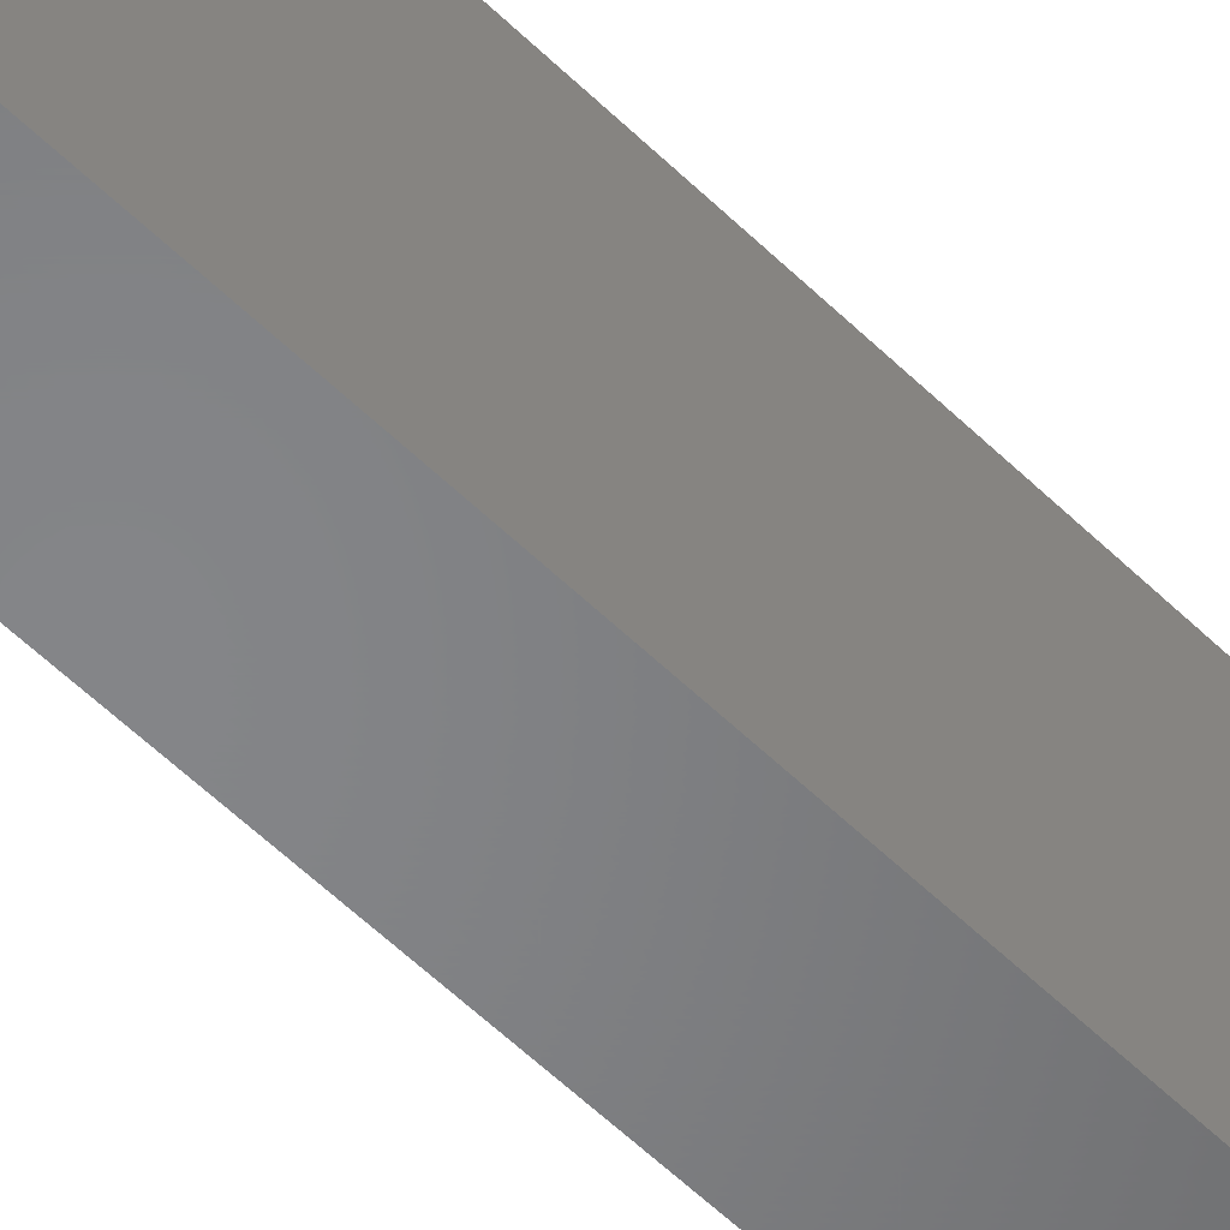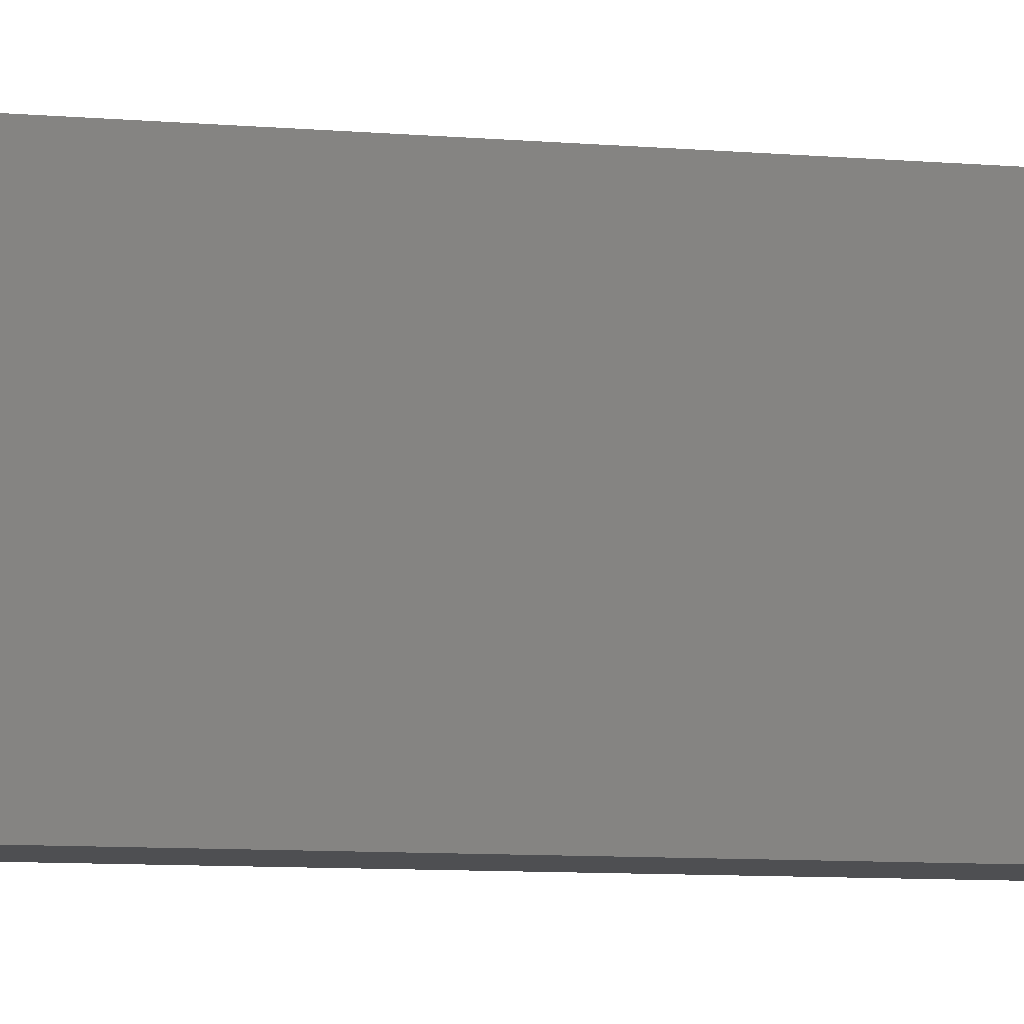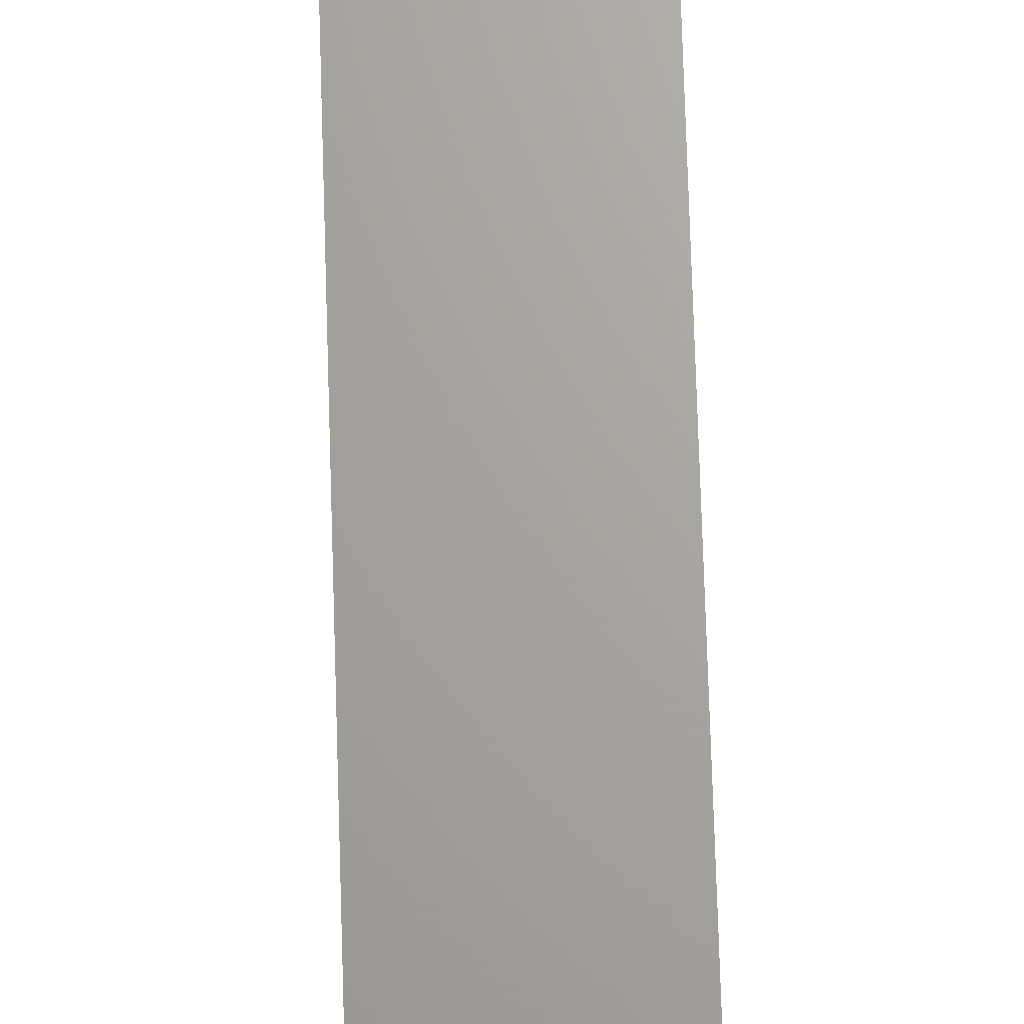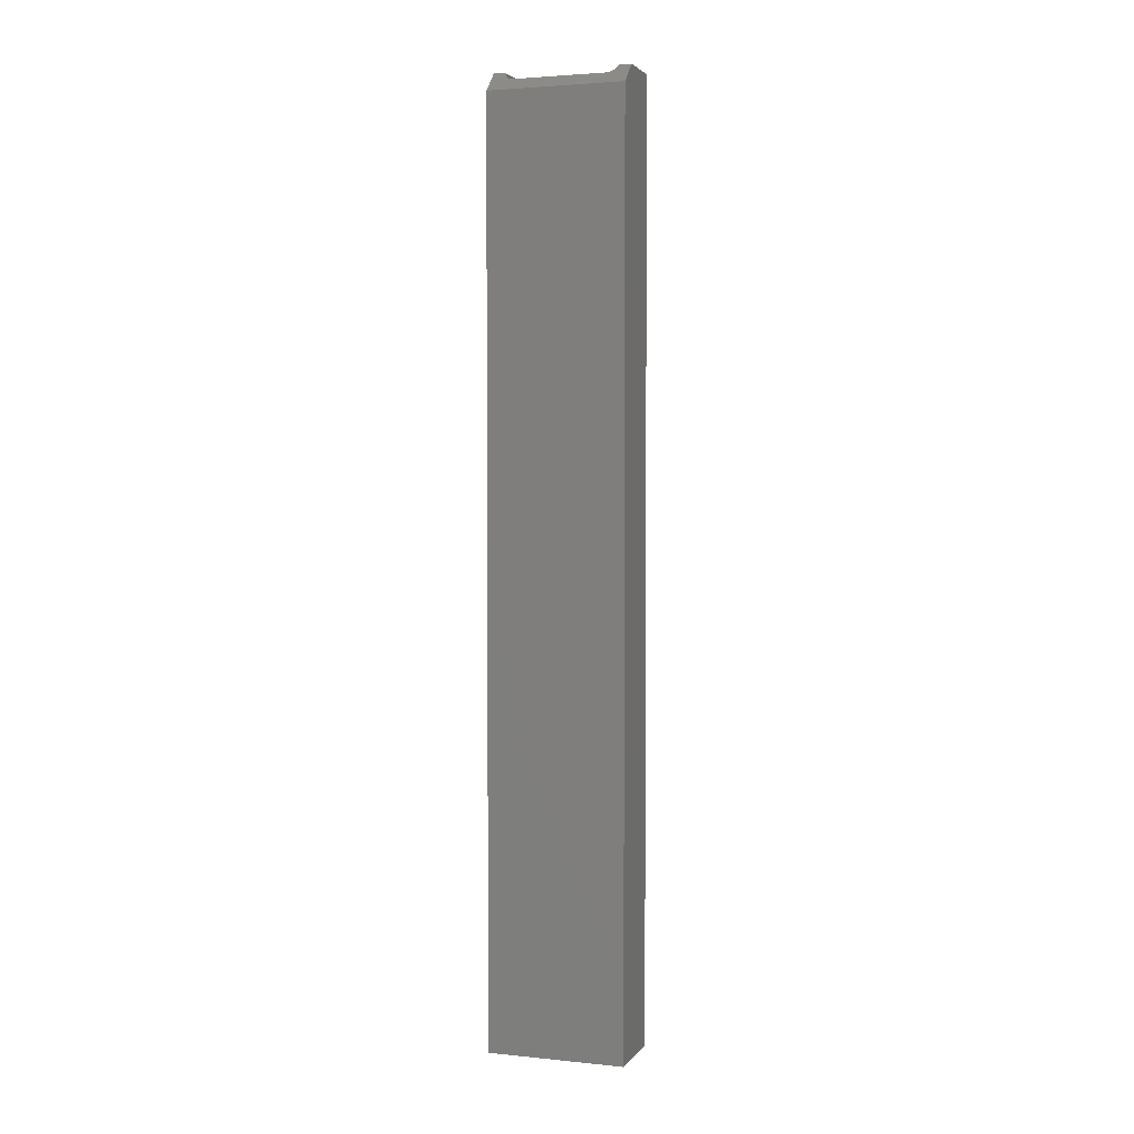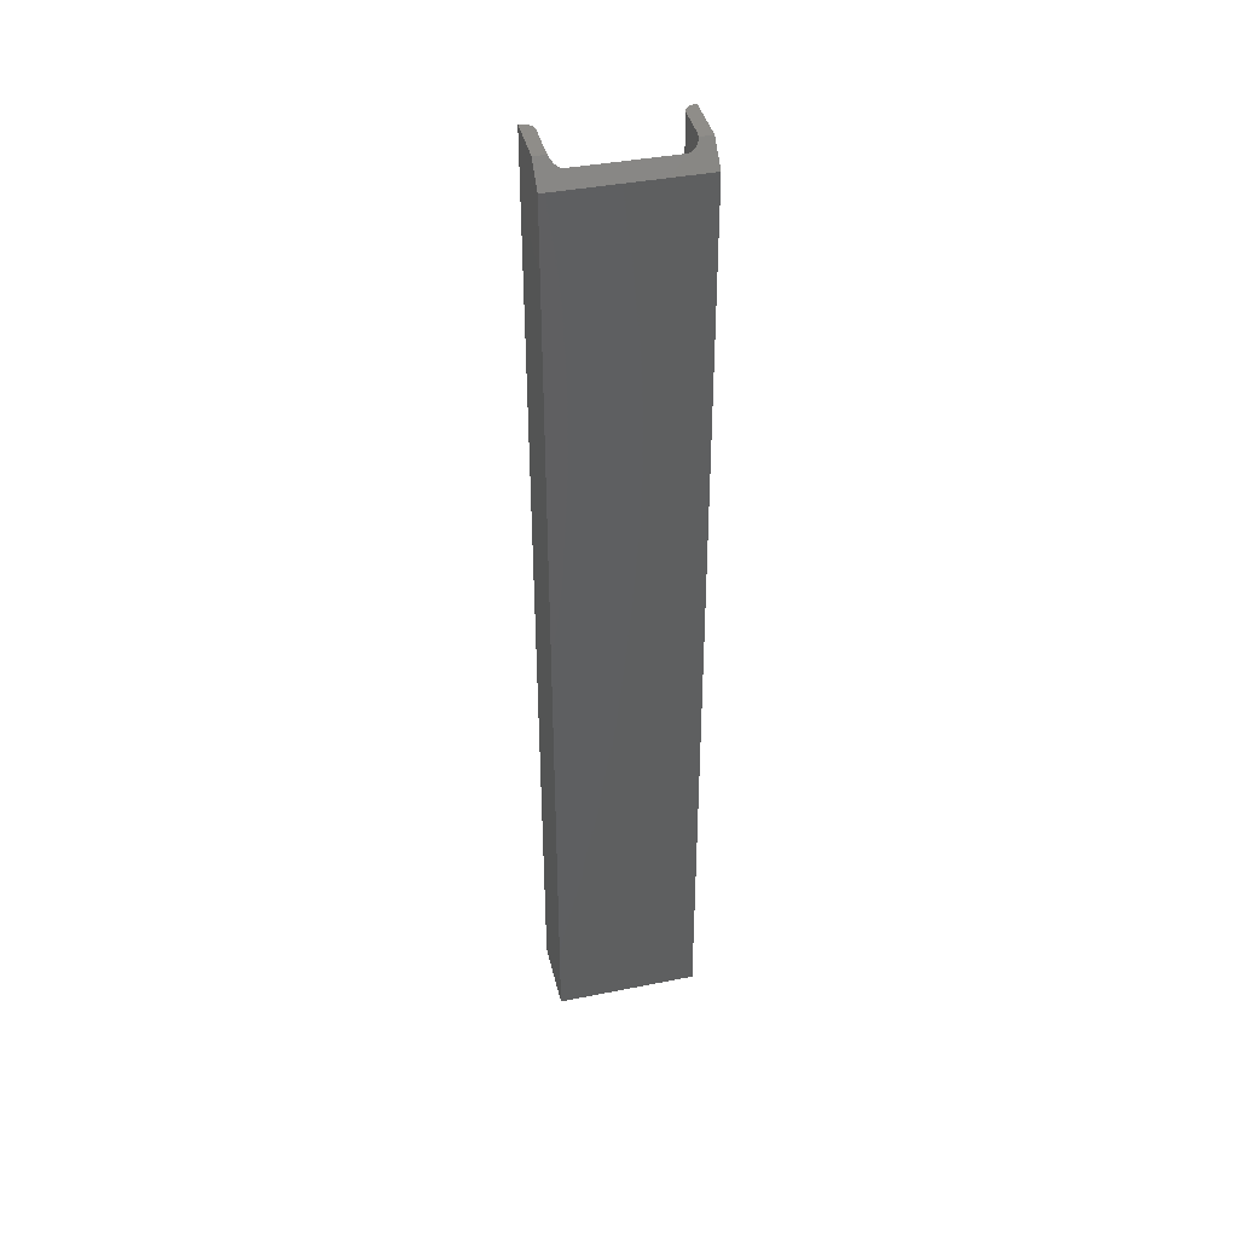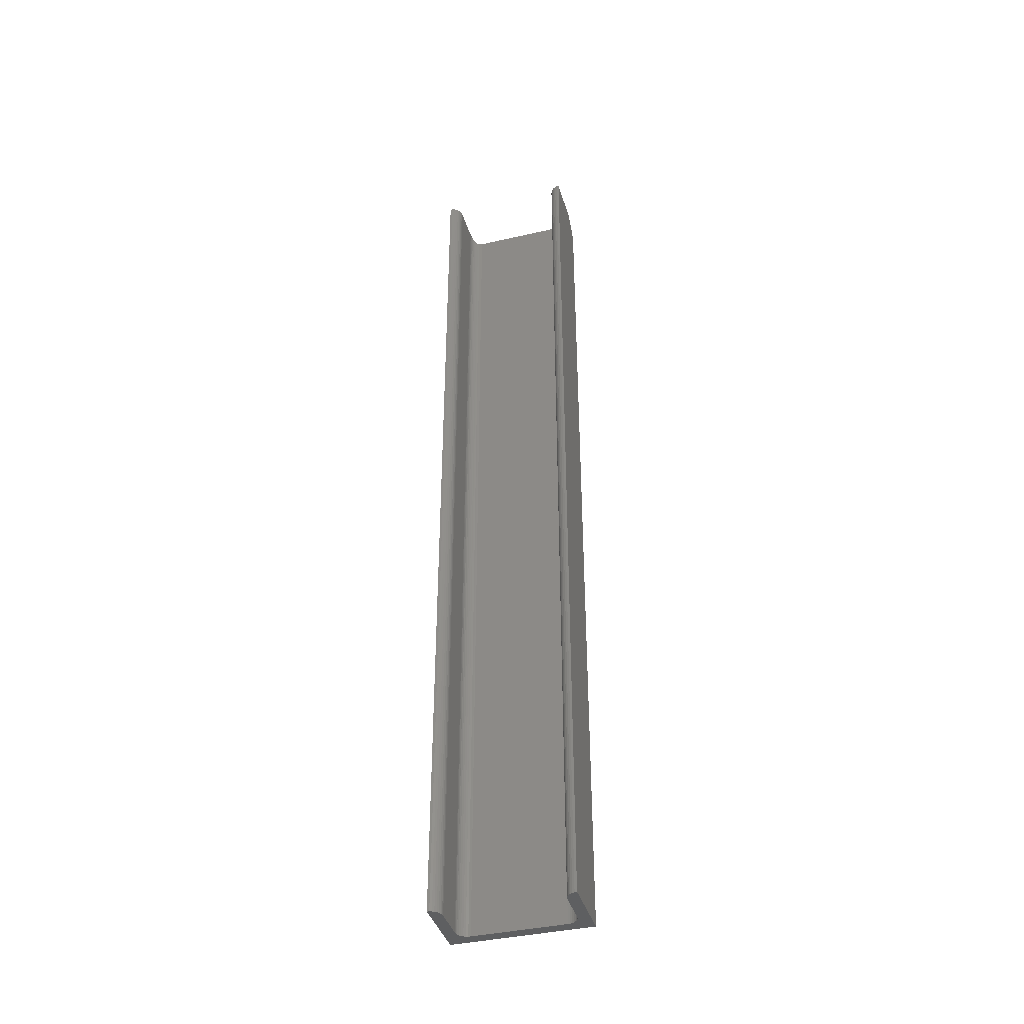
<metadata>
{"format":"stl","ext":"stl","renderer":"f3d","projection":"perspective","resolution":1024,"background":"white","views":[{"elev":-52.4,"azim":-137.0,"up":"+Z"},{"elev":-4.6,"azim":-113.7,"up":"+Z"},{"elev":67.5,"azim":178.3,"up":"+Z"},{"elev":2.9,"azim":-71.0,"up":"+Y"},{"elev":41.2,"azim":-103.5,"up":"+Y"},{"elev":-39.5,"azim":105.9,"up":"+Y"}]}
</metadata>
<code>
# stl→obj: 81 verts, 158 faces
v 0.04958 0 0.1009
v 0.04785 0 0.1003
v 0.04605 0 0.1002
v 0.05117 0 0.1017
v 0.01842 0 0.1002
v 0.01701 0 0.1001
v 0.01562 0 0.09973
v 0.01562 0 0.1094
v 0.05526 0 0.1094
v 0.05509 0 0.1076
v 0.05456 0 0.1059
v 0.05371 0 0.1043
v 0.05257 0 0.1029
v 0.01562 0 -9.568e-19
v 0.01562 0 0.009645
v 0.01701 0 0.00932
v 0.01842 0 0.009211
v 0.04605 0 0.009211
v 0.04785 0 0.009034
v 0.04958 0 0.008509
v 0.05117 0 0.007658
v 0.05257 0 0.006513
v 0.05371 0 0.005117
v 0.05456 0 0.003525
v 0.05509 0 0.001797
v 0.05526 0 -3.384e-18
v 6.939e-18 -0.01562 0.1094
v 0 -0.01562 0
v 6.697e-18 -0.75 0.1094
v 0 -0.75 0
v 0.05526 -0.75 0.1094
v 0.013 -0.002621 0.0984
v 0.0133 -0.75 0.09861
v 0.01188 -0.003749 0.09743
v 0.0149 -0.75 0.09946
v 0.01427 -0.001358 0.09917
v 0.01191 -0.75 0.09747
v 0.01076 -0.75 0.09607
v 0.01091 -0.004711 0.09629
v 0.009912 -0.75 0.09448
v 0.01015 -0.005477 0.095
v 0.009388 -0.75 0.09275
v 0.009601 -0.006024 0.09361
v 0.009211 -0.75 0.09095
v 0.009211 -0.006414 0.09095
v 0.01662 -0.75 0.09999
v 0.01842 -0.75 0.1002
v 0.009211 -0.006414 0.01842
v 0.009211 -0.75 0.01842
v 0.01293 -0.002692 0.01102
v 0.0133 -0.75 0.01076
v 0.0149 -0.75 0.009912
v 0.01414 -0.001488 0.01027
v 0.01191 -0.75 0.01191
v 0.009912 -0.75 0.0149
v 0.01076 -0.75 0.0133
v 0.01095 -0.004677 0.01304
v 0.01021 -0.005416 0.01425
v 0.01662 -0.75 0.009388
v 0.01842 -0.75 0.009211
v 0.01186 -0.003762 0.01195
v 0.009662 -0.005963 0.01557
v 0.009324 -0.006301 0.01698
v 0.009388 -0.75 0.01662
v 0.05526 -0.75 -3.384e-18
v 0.04605 -0.75 0.1002
v 0.04785 -0.75 0.1003
v 0.04958 -0.75 0.1009
v 0.05117 -0.75 0.1017
v 0.05257 -0.75 0.1029
v 0.05371 -0.75 0.1043
v 0.05456 -0.75 0.1059
v 0.05509 -0.75 0.1076
v 0.05509 -0.75 0.001797
v 0.05456 -0.75 0.003525
v 0.05371 -0.75 0.005117
v 0.05257 -0.75 0.006513
v 0.05117 -0.75 0.007658
v 0.04958 -0.75 0.008509
v 0.04785 -0.75 0.009034
v 0.04605 -0.75 0.009211
f 1 2 3
f 4 1 3
f 4 3 5
f 4 5 6
f 4 6 7
f 8 9 10
f 8 10 11
f 8 11 12
f 8 12 13
f 8 13 4
f 8 4 7
f 14 15 16
f 14 16 17
f 14 17 18
f 14 18 19
f 14 19 20
f 14 20 21
f 14 21 22
f 14 22 23
f 14 23 24
f 14 24 25
f 14 25 26
f 27 28 29
f 29 28 30
f 29 31 27
f 27 31 9
f 27 9 8
f 32 33 34
f 35 33 32
f 36 35 32
f 33 37 34
f 34 37 38
f 34 38 39
f 39 38 40
f 39 40 41
f 41 40 42
f 41 42 43
f 43 42 44
f 43 44 45
f 36 7 35
f 35 7 6
f 35 6 46
f 46 6 5
f 46 5 47
f 48 45 49
f 49 45 44
f 50 51 52
f 52 53 50
f 54 51 50
f 55 56 57
f 58 55 57
f 53 52 15
f 15 52 59
f 15 59 16
f 16 59 60
f 16 60 17
f 50 61 54
f 54 61 57
f 54 57 56
f 58 62 55
f 55 62 63
f 55 63 64
f 64 63 48
f 64 48 49
f 65 30 26
f 26 30 28
f 26 28 14
f 28 27 63
f 28 63 62
f 28 62 58
f 28 58 57
f 28 57 61
f 28 61 50
f 28 50 53
f 28 53 15
f 28 15 14
f 27 8 7
f 27 7 36
f 27 36 32
f 27 32 34
f 27 34 39
f 27 39 41
f 27 41 43
f 27 43 45
f 27 45 48
f 27 48 63
f 29 30 49
f 29 49 44
f 29 44 42
f 29 42 40
f 29 40 38
f 29 38 37
f 29 37 33
f 29 33 35
f 29 35 46
f 29 46 47
f 29 47 66
f 29 66 67
f 29 67 68
f 29 68 69
f 29 69 70
f 29 70 71
f 29 71 72
f 29 72 73
f 29 73 31
f 30 65 74
f 30 74 75
f 30 75 76
f 30 76 77
f 30 77 78
f 30 78 79
f 30 79 80
f 30 80 81
f 30 81 60
f 30 60 59
f 30 59 52
f 30 52 51
f 30 51 54
f 30 54 56
f 30 56 55
f 30 55 64
f 30 64 49
f 9 31 10
f 10 31 73
f 10 73 11
f 11 73 72
f 11 72 12
f 12 72 71
f 12 71 13
f 13 71 70
f 13 70 4
f 4 70 69
f 4 69 1
f 1 69 68
f 1 68 2
f 2 68 67
f 2 67 3
f 3 67 66
f 5 3 47
f 47 3 66
f 18 17 81
f 81 17 60
f 18 81 19
f 19 81 80
f 19 80 20
f 20 80 79
f 20 79 21
f 21 79 78
f 21 78 22
f 22 78 77
f 22 77 23
f 23 77 76
f 23 76 24
f 24 76 75
f 24 75 25
f 25 75 74
f 25 74 26
f 26 74 65

</code>
